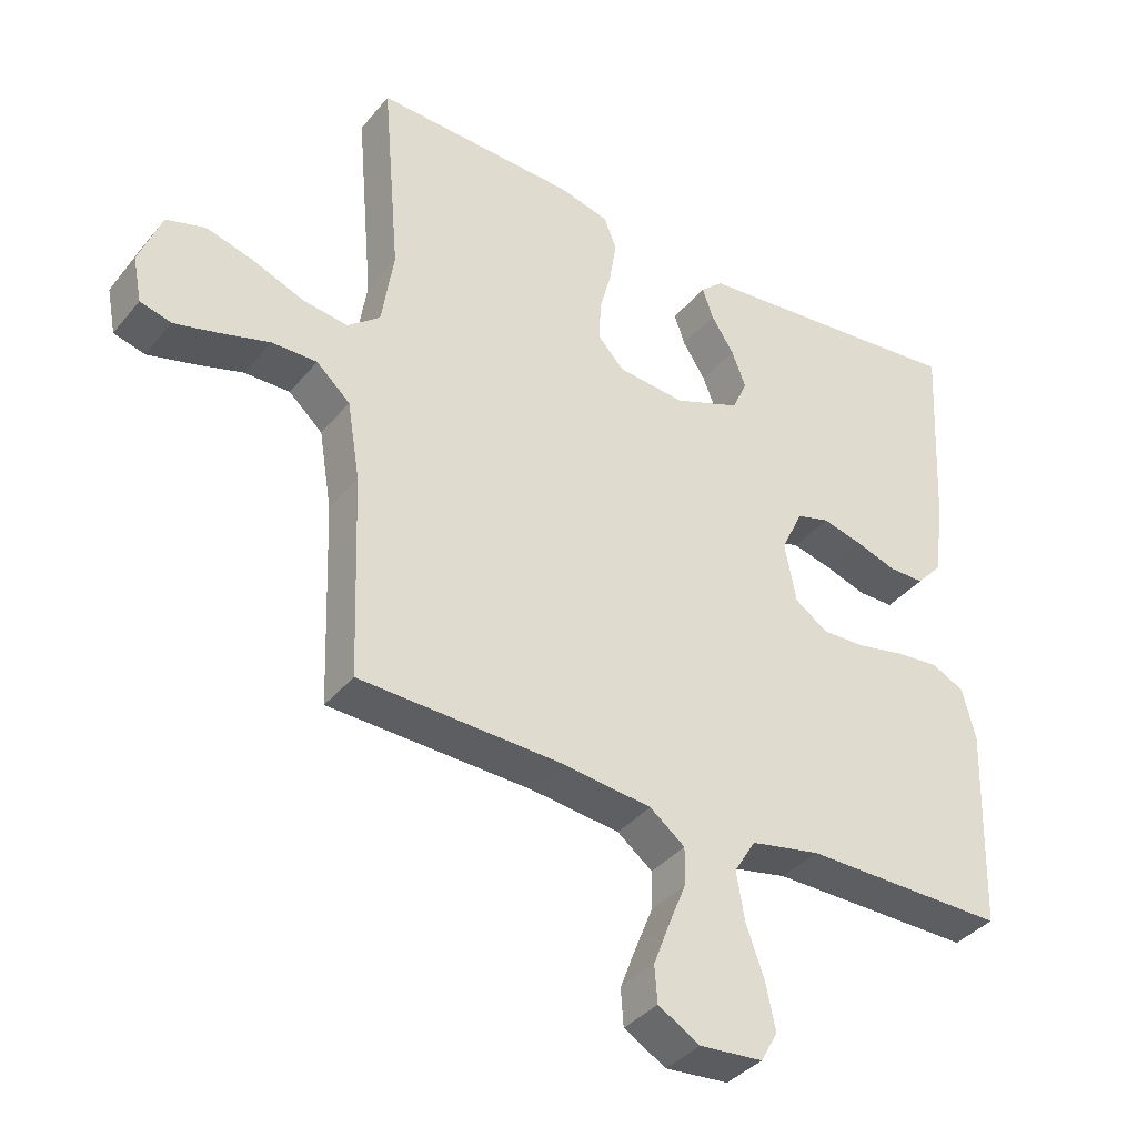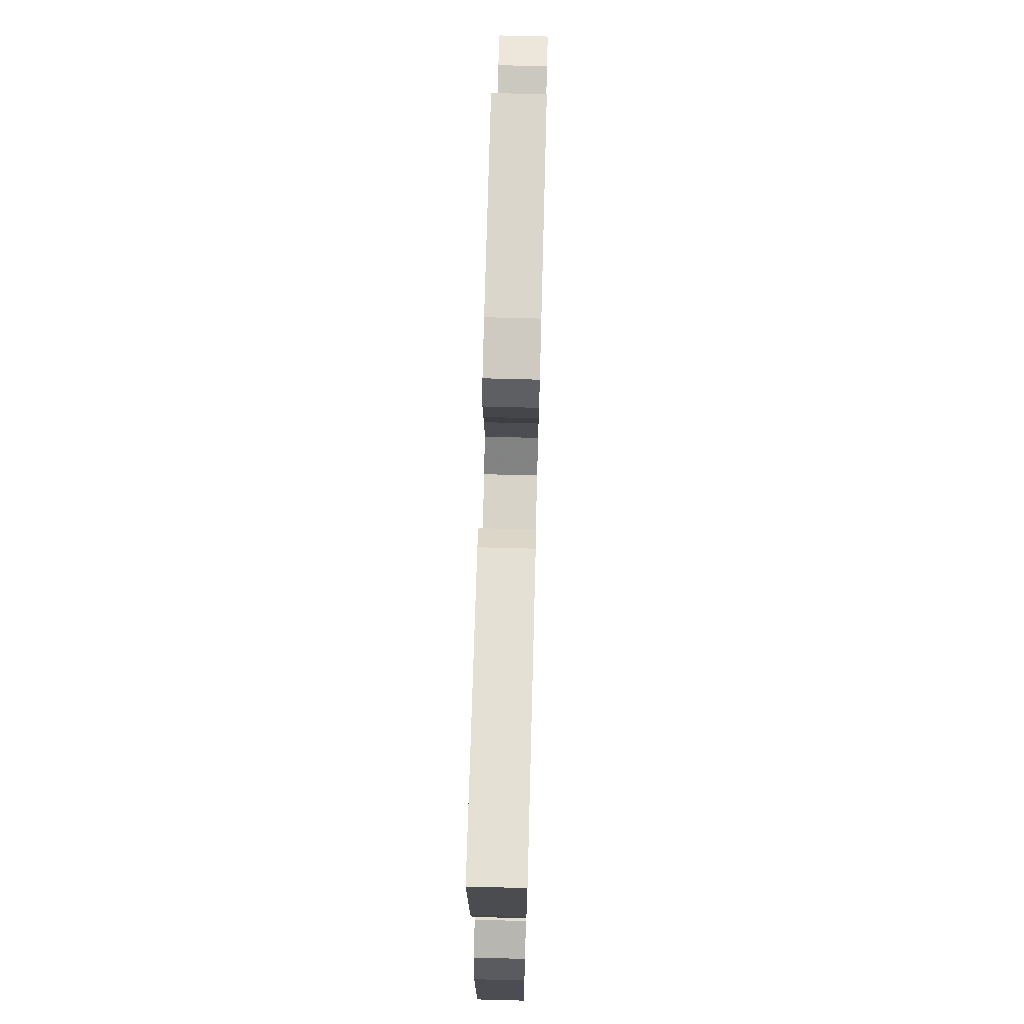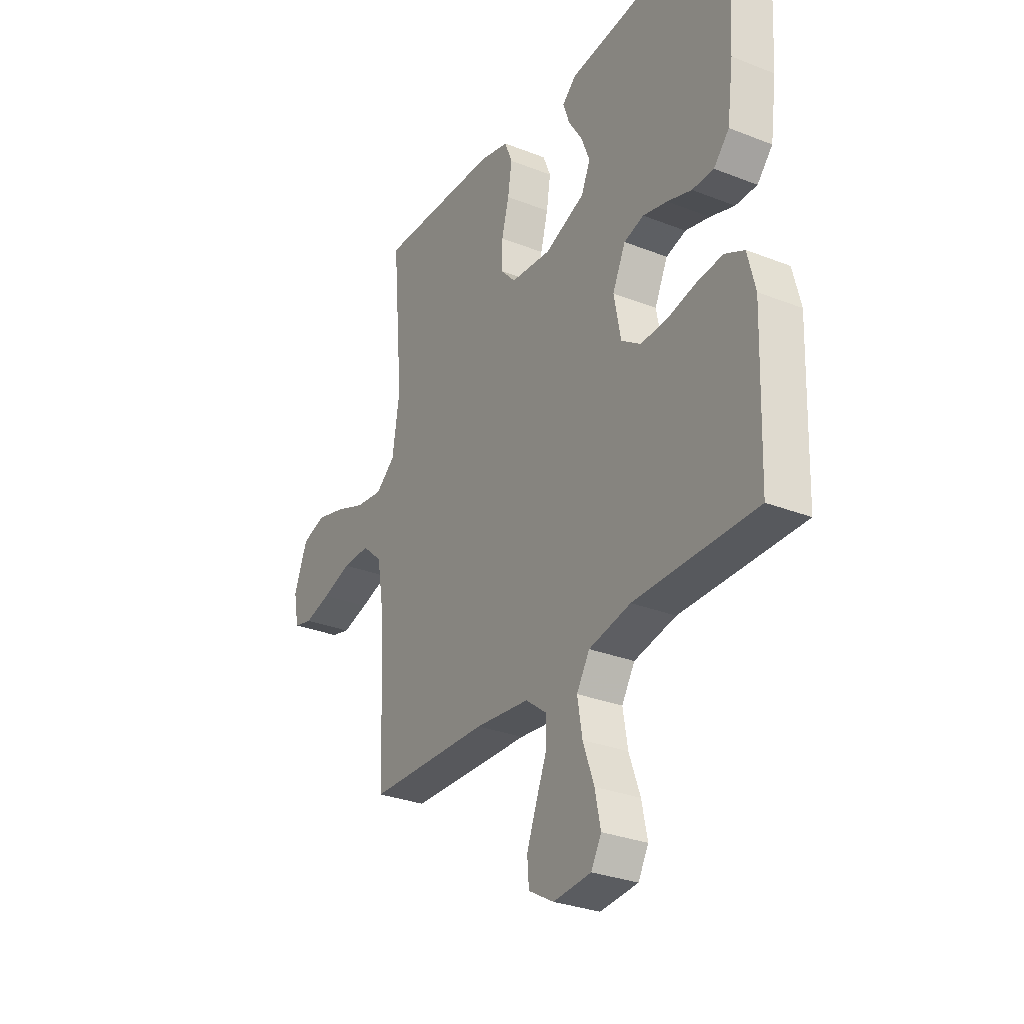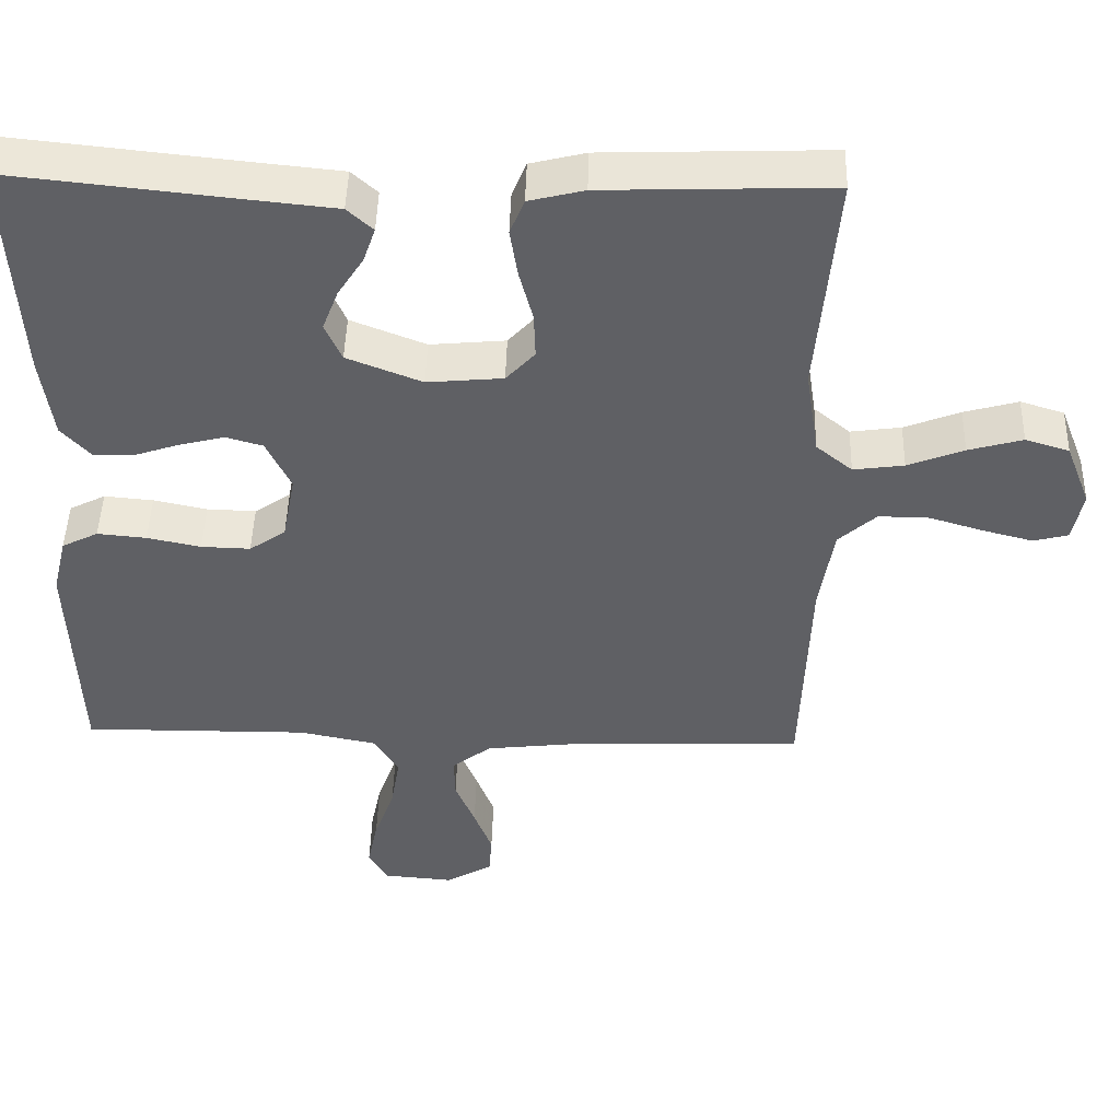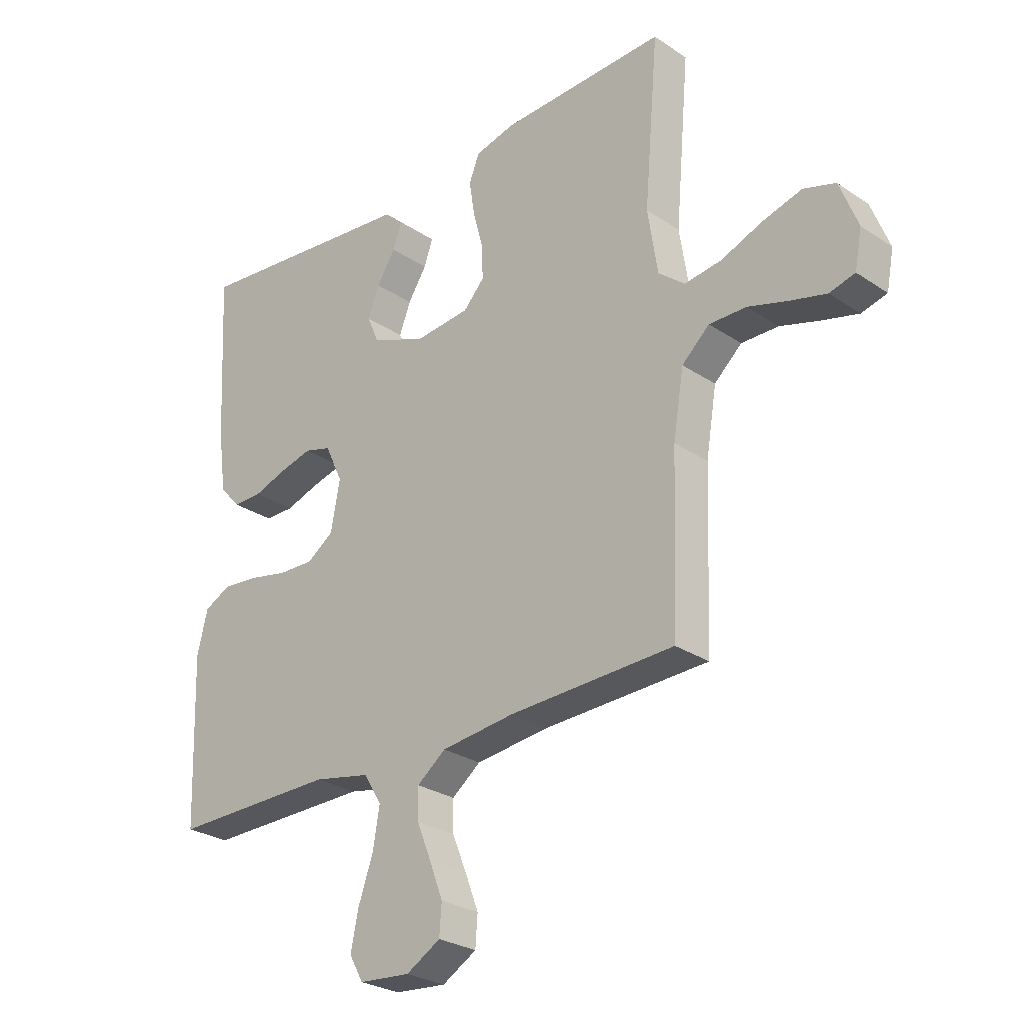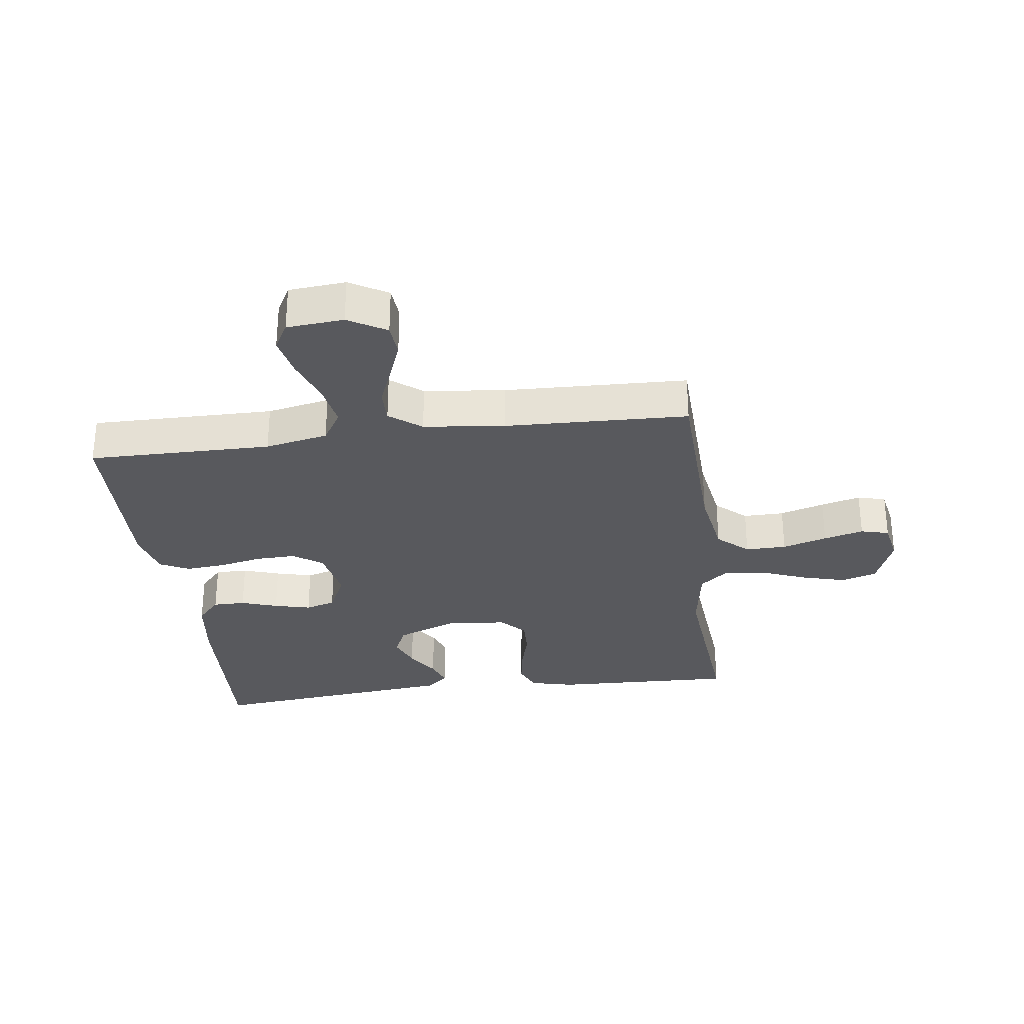
<metadata>
{"format":"obj","ext":"obj","renderer":"f3d","projection":"perspective","resolution":1024,"background":"white","views":[{"elev":-37.7,"azim":-34.5,"up":"+Z"},{"elev":71.8,"azim":91.5,"up":"+Z"},{"elev":-30.0,"azim":60.1,"up":"+Z"},{"elev":46.4,"azim":-178.5,"up":"+Z"},{"elev":-27.3,"azim":-135.8,"up":"+Z"},{"elev":-30.0,"azim":-172.5,"up":"+Y"}]}
</metadata>
<code>
v -0.5 0.07 0.5
v -0.2 0.07 0.49
v -0.127 0.07 0.472
v -0.108 0.07 0.425
v -0.118 0.07 0.361
v -0.136 0.07 0.293
v -0.138 0.07 0.233
v -0.1 0.07 0.192
v 0 0.07 0.183
v 0.099 0.07 0.222
v 0.121 0.07 0.272
v 0.1 0.07 0.326
v 0.066 0.07 0.379
v 0.05 0.07 0.425
v 0.084 0.07 0.456
v 0.2 0.07 0.468
v 0.5 0.07 0.5
v 0.484 0.07 0.2
v 0.469 0.07 0.089
v 0.431 0.07 0.047
v 0.378 0.07 0.047
v 0.318 0.07 0.067
v 0.258 0.07 0.082
v 0.209 0.07 0.068
v 0.177 0.07 0
v 0.194 0.07 -0.089
v 0.242 0.07 -0.122
v 0.307 0.07 -0.12
v 0.378 0.07 -0.105
v 0.443 0.07 -0.099
v 0.491 0.07 -0.123
v 0.51 0.07 -0.2
v 0.5 0.07 -0.5
v 0.2 0.07 -0.498
v 0.097 0.07 -0.519
v 0.065 0.07 -0.571
v 0.077 0.07 -0.642
v 0.104 0.07 -0.718
v 0.118 0.07 -0.785
v 0.093 0.07 -0.83
v 0 0.07 -0.838
v -0.062 0.07 -0.802
v -0.066 0.07 -0.748
v -0.042 0.07 -0.685
v -0.016 0.07 -0.621
v -0.015 0.07 -0.565
v -0.067 0.07 -0.525
v -0.2 0.07 -0.51
v -0.5 0.07 -0.5
v -0.511 0.07 -0.2
v -0.53 0.07 -0.084
v -0.58 0.07 -0.039
v -0.647 0.07 -0.04
v -0.72 0.07 -0.062
v -0.785 0.07 -0.079
v -0.831 0.07 -0.067
v -0.844 0.07 0
v -0.811 0.07 0.085
v -0.753 0.07 0.103
v -0.681 0.07 0.083
v -0.607 0.07 0.054
v -0.54 0.07 0.045
v -0.492 0.07 0.084
v -0.474 0.07 0.2
v -0.5 0 0.5
v -0.2 0 0.49
v -0.127 0 0.472
v -0.108 0 0.425
v -0.118 0 0.361
v -0.136 0 0.293
v -0.138 0 0.233
v -0.1 0 0.192
v 0 0 0.183
v 0.099 0 0.222
v 0.121 0 0.272
v 0.1 0 0.326
v 0.066 0 0.379
v 0.05 0 0.425
v 0.084 0 0.456
v 0.2 0 0.468
v 0.5 0 0.5
v 0.484 0 0.2
v 0.469 0 0.089
v 0.431 0 0.047
v 0.378 0 0.047
v 0.318 0 0.067
v 0.258 0 0.082
v 0.209 0 0.068
v 0.177 0 0
v 0.194 0 -0.089
v 0.242 0 -0.122
v 0.307 0 -0.12
v 0.378 0 -0.105
v 0.443 0 -0.099
v 0.491 0 -0.123
v 0.51 0 -0.2
v 0.5 0 -0.5
v 0.2 0 -0.498
v 0.097 0 -0.519
v 0.065 0 -0.571
v 0.077 0 -0.642
v 0.104 0 -0.718
v 0.118 0 -0.785
v 0.093 0 -0.83
v 0 0 -0.838
v -0.062 0 -0.802
v -0.066 0 -0.748
v -0.042 0 -0.685
v -0.016 0 -0.621
v -0.015 0 -0.565
v -0.067 0 -0.525
v -0.2 0 -0.51
v -0.5 0 -0.5
v -0.511 0 -0.2
v -0.53 0 -0.084
v -0.58 0 -0.039
v -0.647 0 -0.04
v -0.72 0 -0.062
v -0.785 0 -0.079
v -0.831 0 -0.067
v -0.844 0 0
v -0.811 0 0.085
v -0.753 0 0.103
v -0.681 0 0.083
v -0.607 0 0.054
v -0.54 0 0.045
v -0.492 0 0.084
v -0.474 0 0.2
f 59 60 61
f 58 59 61
f 57 58 61
f 56 57 61
f 55 56 61
f 54 55 61
f 53 54 61
f 52 53 61 62
f 51 52 62 63
f 48 49 50
f 50 51 63
f 48 50 63
f 47 48 63
f 43 44 45
f 42 43 45
f 41 42 45
f 40 41 45
f 39 40 45
f 38 39 45
f 37 38 45
f 36 37 45 46
f 47 63 64
f 46 47 64
f 36 46 64
f 35 36 64
f 32 33 34
f 31 32 34
f 30 31 34
f 29 30 34
f 28 29 34
f 20 21 22
f 19 20 22
f 18 19 22
f 17 18 22
f 16 17 22
f 16 22 23
f 15 16 23
f 14 15 23
f 13 14 23
f 12 13 23
f 11 12 23 24
f 4 5 6
f 3 4 6
f 2 3 6
f 1 2 6
f 64 1 6
f 64 6 7
f 35 64 7 8
f 27 28 34 35
f 26 27 35
f 35 8 9
f 26 35 9
f 25 26 9
f 10 11 24 25
f 9 10 25
f 125 124 123
f 125 123 122
f 125 122 121
f 125 121 120
f 125 120 119
f 125 119 118
f 125 118 117
f 126 125 117 116
f 127 126 116 115
f 114 113 112
f 127 115 114
f 127 114 112
f 127 112 111
f 109 108 107
f 109 107 106
f 109 106 105
f 109 105 104
f 109 104 103
f 109 103 102
f 109 102 101
f 110 109 101 100
f 128 127 111
f 128 111 110
f 128 110 100
f 128 100 99
f 98 97 96
f 98 96 95
f 98 95 94
f 98 94 93
f 98 93 92
f 86 85 84
f 86 84 83
f 86 83 82
f 86 82 81
f 86 81 80
f 87 86 80
f 87 80 79
f 87 79 78
f 87 78 77
f 87 77 76
f 88 87 76 75
f 70 69 68
f 70 68 67
f 70 67 66
f 70 66 65
f 70 65 128
f 71 70 128
f 72 71 128 99
f 99 98 92 91
f 99 91 90
f 73 72 99
f 73 99 90
f 73 90 89
f 89 88 75 74
f 89 74 73
f 1 65 66 2
f 2 66 67 3
f 3 67 68 4
f 4 68 69 5
f 5 69 70 6
f 6 70 71 7
f 7 71 72 8
f 8 72 73 9
f 9 73 74 10
f 10 74 75 11
f 11 75 76 12
f 12 76 77 13
f 13 77 78 14
f 14 78 79 15
f 15 79 80 16
f 16 80 81 17
f 17 81 82 18
f 18 82 83 19
f 19 83 84 20
f 20 84 85 21
f 21 85 86 22
f 22 86 87 23
f 23 87 88 24
f 24 88 89 25
f 25 89 90 26
f 26 90 91 27
f 27 91 92 28
f 28 92 93 29
f 29 93 94 30
f 30 94 95 31
f 31 95 96 32
f 32 96 97 33
f 33 97 98 34
f 34 98 99 35
f 35 99 100 36
f 36 100 101 37
f 37 101 102 38
f 38 102 103 39
f 39 103 104 40
f 40 104 105 41
f 41 105 106 42
f 42 106 107 43
f 43 107 108 44
f 44 108 109 45
f 45 109 110 46
f 46 110 111 47
f 47 111 112 48
f 48 112 113 49
f 49 113 114 50
f 50 114 115 51
f 51 115 116 52
f 52 116 117 53
f 53 117 118 54
f 54 118 119 55
f 55 119 120 56
f 56 120 121 57
f 57 121 122 58
f 58 122 123 59
f 59 123 124 60
f 60 124 125 61
f 61 125 126 62
f 62 126 127 63
f 63 127 128 64
f 64 128 65 1

</code>
